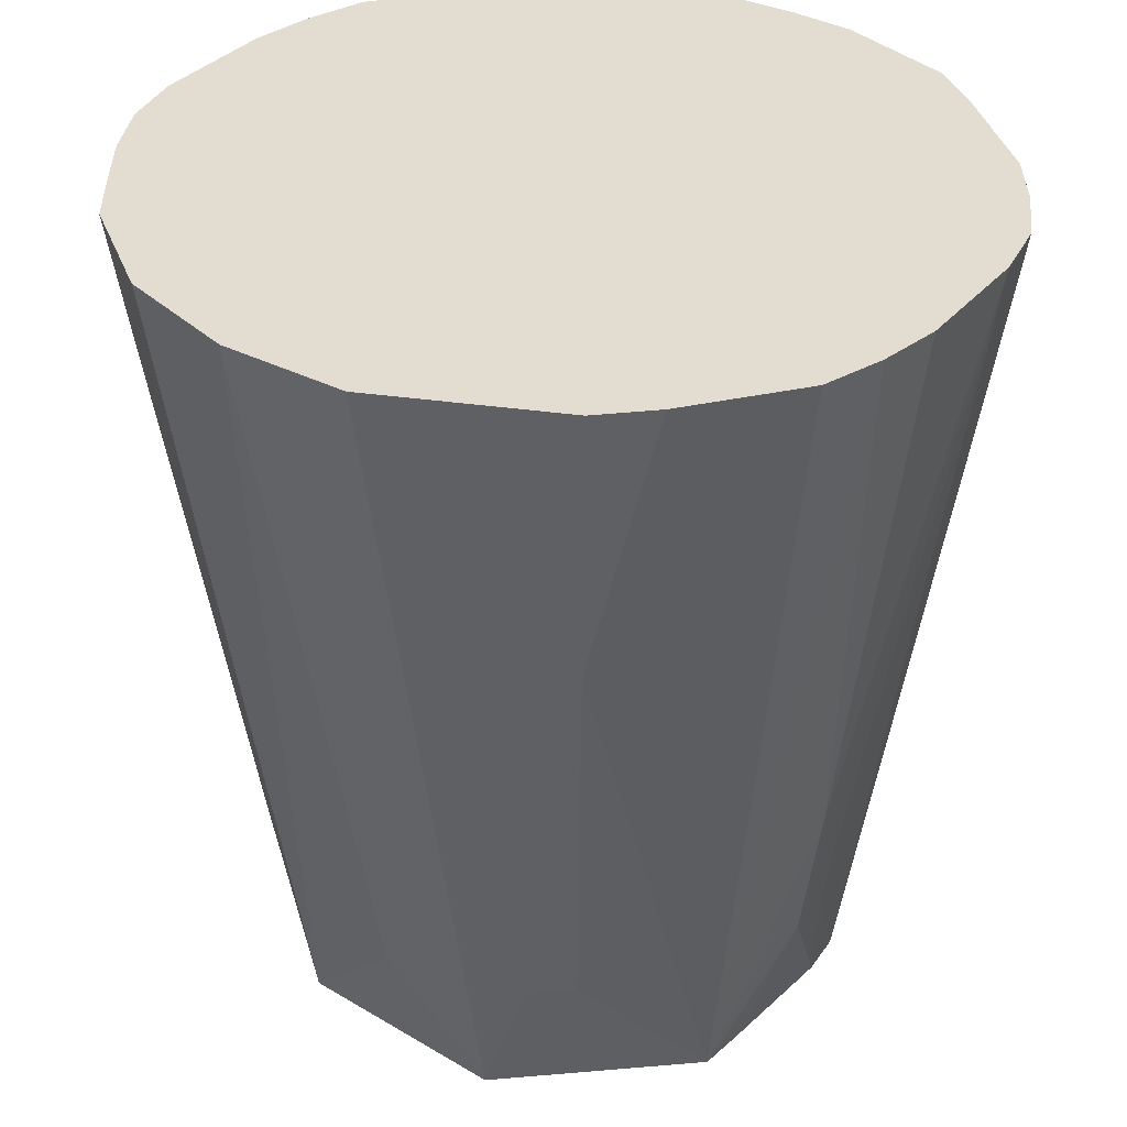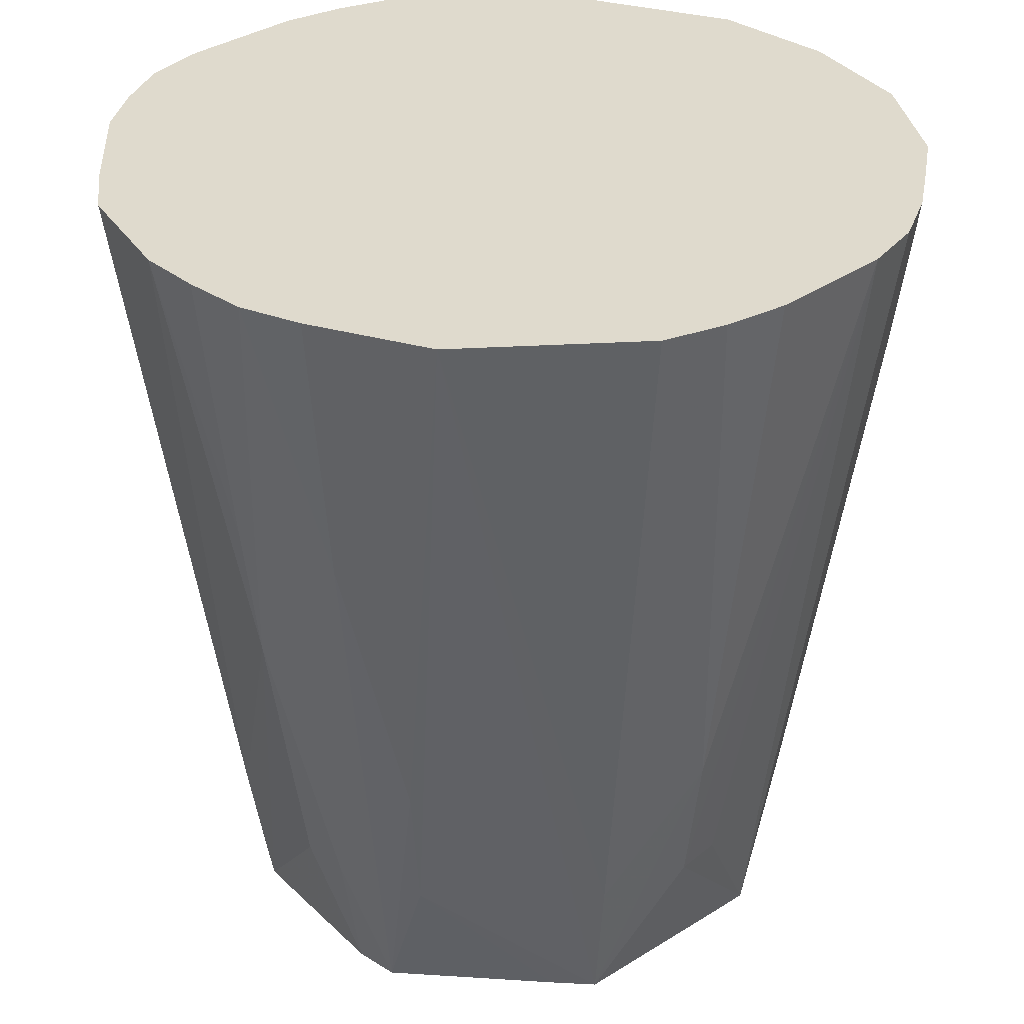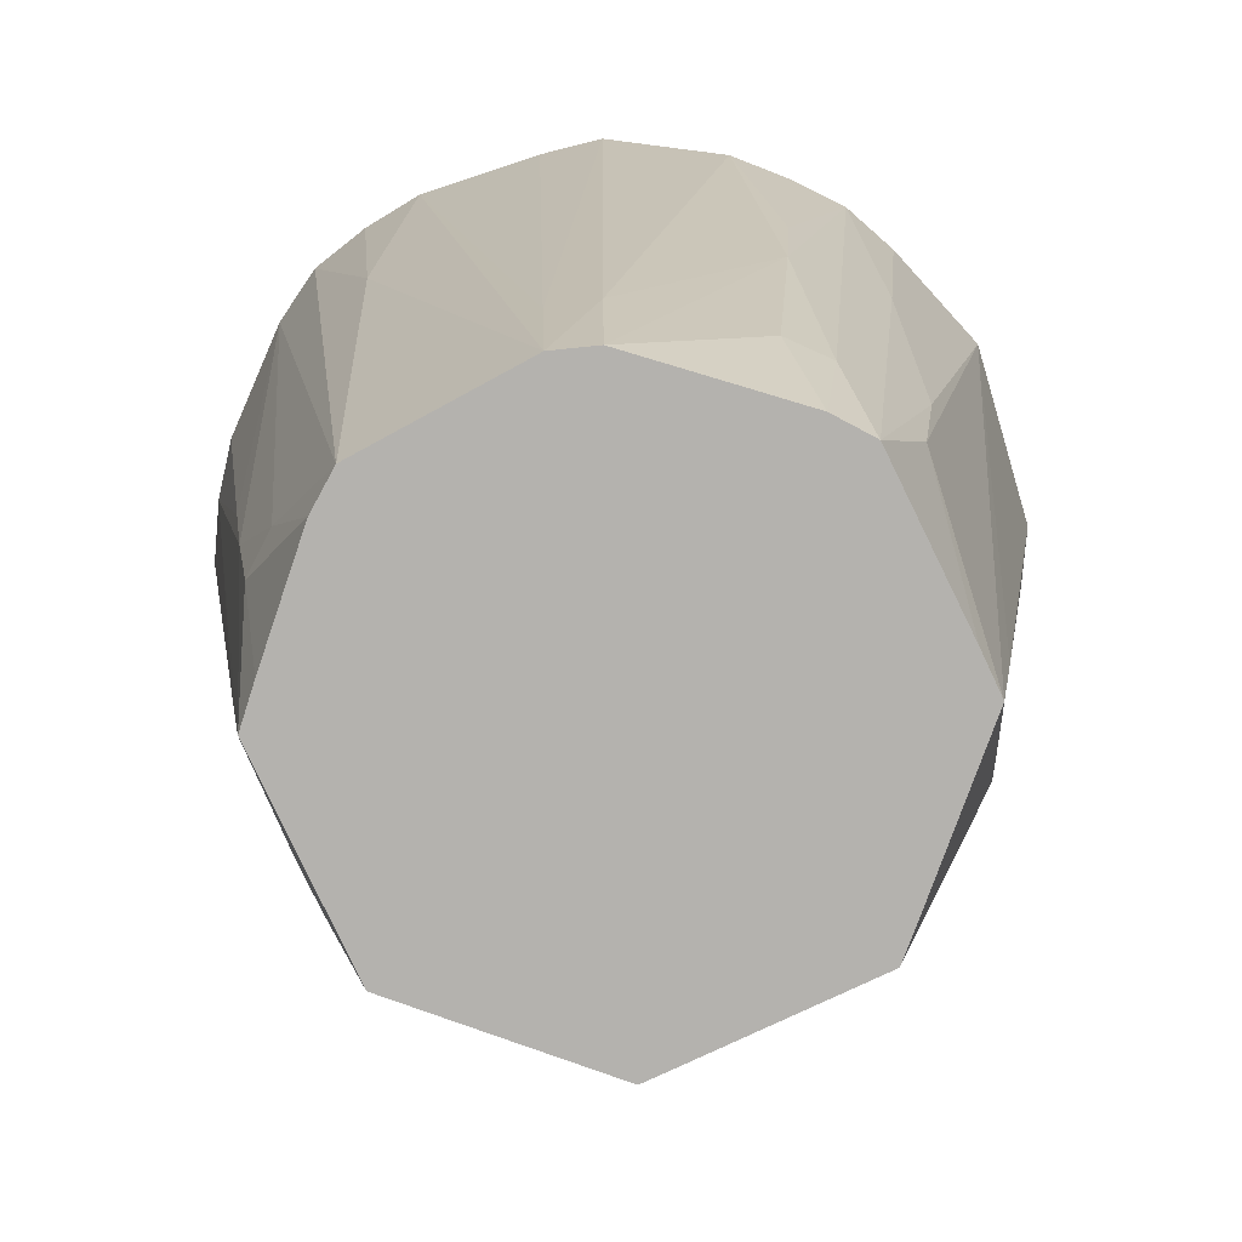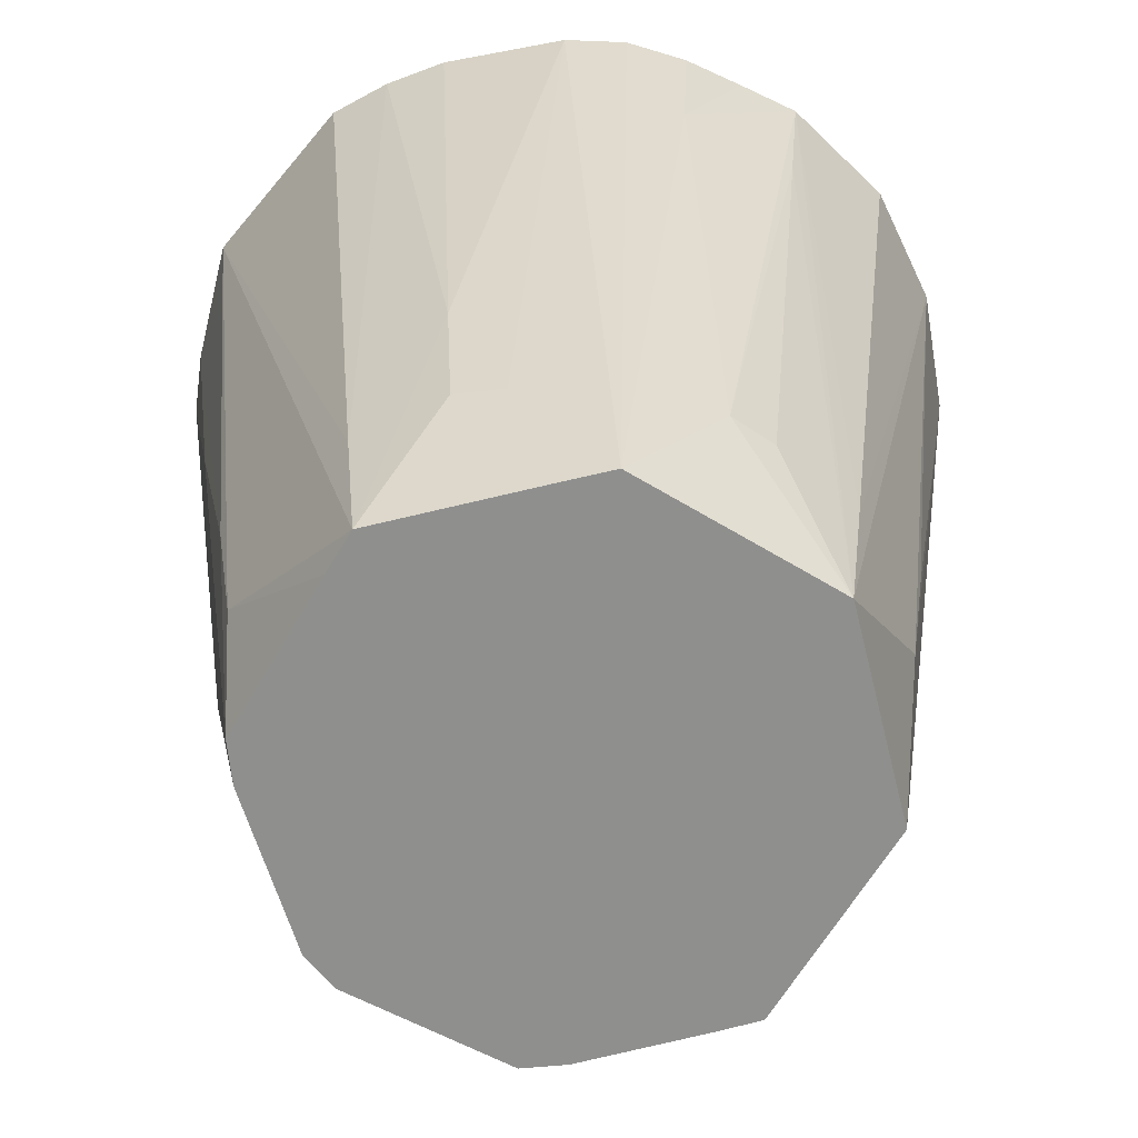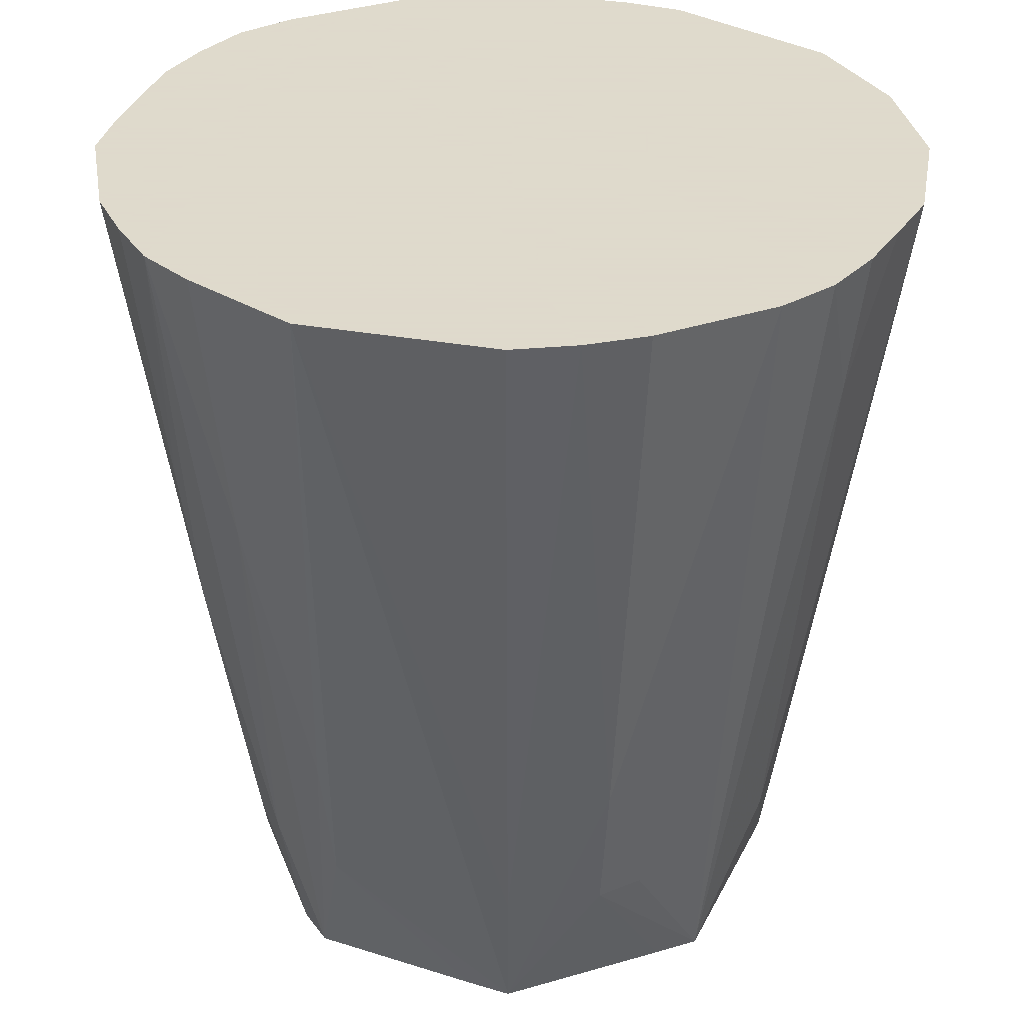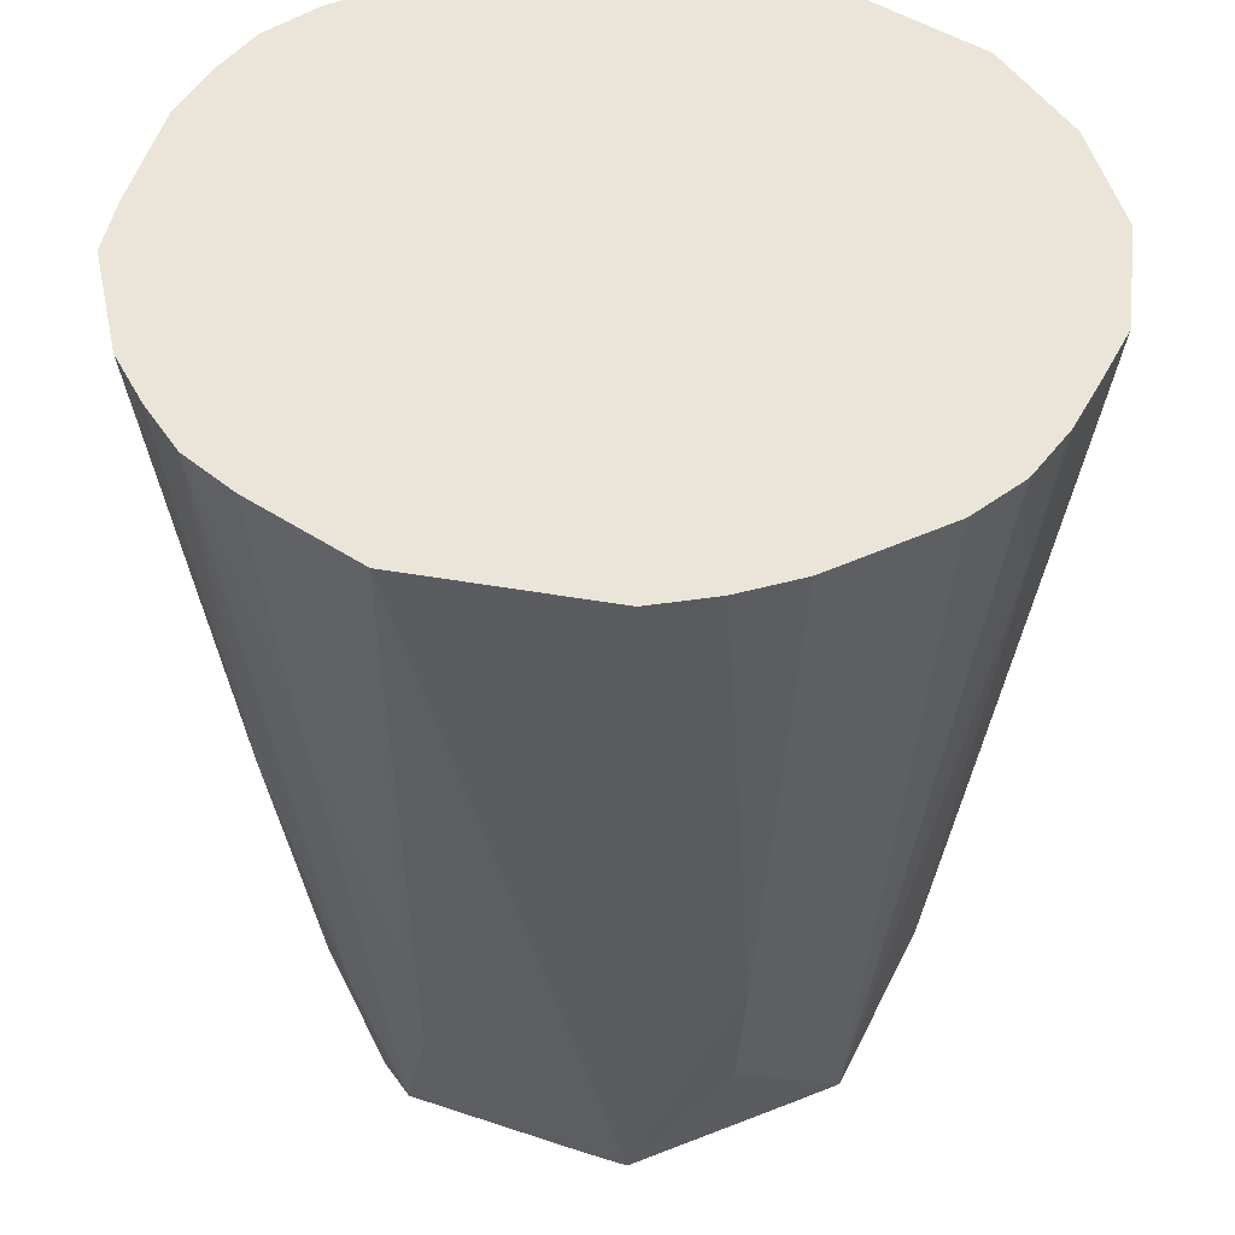
<metadata>
{"format":"obj","ext":"obj","renderer":"f3d","projection":"perspective","resolution":1024,"background":"white","views":[{"elev":35.2,"azim":150.9,"up":"+Z"},{"elev":32.6,"azim":-18.4,"up":"+Z"},{"elev":-79.8,"azim":-87.4,"up":"+Z"},{"elev":-65.3,"azim":36.4,"up":"+Z"},{"elev":32.4,"azim":0.4,"up":"+Z"},{"elev":45.1,"azim":-2.2,"up":"+Z"}]}
</metadata>
<code>
v 0.07089 -2.874e-05 -0.1266
v 0.05026 0.04999 -0.1266
v 0.0002433 0.07079 -0.1266
v -0.01035 0.06686 -0.1266
v -0.03994 0.05528 -0.1266
v -0.04936 0.04957 -0.1266
v -0.06813 0.0108 -0.1266
v -0.06875 -2.874e-05 -0.1266
v -0.0548 -0.04002 -0.1266
v -0.04921 -0.04948 -0.1266
v -0.01027 -0.06643 -0.1266
v 0.0002433 -0.07079 -0.1266
v 0.03976 -0.05442 -0.1266
v 0.05021 -0.05 -0.1266
v 0.06658 -0.01053 -0.1266
v 0.07609 -2.874e-05 -0.0917
v 0.06736 0.03417 -0.0917
v 0.0445 0.06089 -0.0917
v 0.03365 0.06554 -0.0917
v 0.0002433 0.076 -0.0917
v -0.02315 0.07197 -0.0917
v -0.03346 0.06611 -0.0917
v -0.07308 0.01158 -0.0917
v -0.07447 -2.874e-05 -0.0917
v -0.06582 -0.03369 -0.0917
v -0.06052 -0.04417 -0.0917
v -0.04409 -0.06104 -0.0917
v 0.0002433 -0.07604 -0.0917
v 0.02362 -0.07196 -0.0917
v 0.03386 -0.066 -0.0917
v 0.06701 -0.03405 -0.0917
v 0.07096 -0.02301 -0.0917
v 0.07185 0.03646 -0.05684
v -0.02482 0.07711 -0.05684
v -0.04731 -0.06547 -0.05684
v 0.02526 -0.07703 -0.05684
v 0.05991 0.05964 -0.02198
v -0.02632 0.08173 -0.02198
v -0.07629 -0.03902 -0.02198
v 0.04145 0.08084 0.01288
v -0.06432 0.06454 0.01288
v -0.07345 0.05351 0.01288
v -0.08047 -0.04115 0.01288
v -0.06351 -0.06378 0.01288
v 0.07758 -0.05622 0.04773
v 0.09145 -0.02966 0.04773
v 0.1017 -2.874e-05 0.08259
v 0.09577 0.03101 0.08259
v 0.08152 0.05902 0.08259
v 0.0456 0.08898 0.08259
v 0.03098 0.09456 0.08259
v 0.0002433 0.1016 0.08259
v -0.01553 0.09955 0.08259
v -0.03077 0.09541 0.08259
v -0.04486 0.08849 0.08259
v -0.05902 0.08153 0.08259
v -0.07179 0.07201 0.08259
v -0.0811 0.05907 0.08259
v -0.0886 0.04524 0.08259
v -0.09699 0.01537 0.08259
v -0.1001 -2.874e-05 0.08259
v -0.09471 -0.03088 0.08259
v -0.08836 -0.04517 0.08259
v -0.08081 -0.05892 0.08259
v -0.06995 -0.07022 0.08259
v -0.05799 -0.08018 0.08259
v -0.04578 -0.09035 0.08259
v -0.03021 -0.09376 0.08259
v 0.0002433 -0.1017 0.08259
v 0.016 -0.09951 0.08259
v 0.03119 -0.09527 0.08259
v 0.05954 -0.08164 0.08259
v 0.07194 -0.07173 0.08259
v 0.08142 -0.05901 0.08259
v 0.089 -0.04525 0.08259
v 0.09643 -0.03128 0.08259
f 16 48 47
f 1 48 16
f 47 76 16
f 16 76 1
f 17 2 49
f 1 2 17
f 17 48 1
f 18 50 49
f 59 42 7
f 7 42 6
f 57 42 58
f 58 42 59
f 6 42 41
f 41 42 57
f 52 51 20
f 20 51 3
f 20 53 52
f 3 53 20
f 49 48 33
f 33 17 49
f 48 17 33
f 49 2 37
f 37 18 49
f 2 18 37
f 19 2 3
f 19 18 2
f 34 53 3
f 6 22 5
f 36 72 71
f 45 31 76
f 73 72 14
f 14 45 73
f 31 45 14
f 32 31 1
f 65 64 44
f 68 67 69
f 64 67 68
f 54 53 38
f 53 34 38
f 21 34 3
f 22 34 21
f 21 5 22
f 70 36 71
f 29 12 13
f 29 36 12
f 13 14 29
f 72 36 29
f 73 45 74
f 1 31 15
f 31 14 15
f 76 31 46
f 31 32 46
f 1 76 46
f 46 32 1
f 12 67 27
f 65 44 35
f 35 27 67
f 35 44 10
f 10 27 35
f 25 39 8
f 61 60 23
f 23 7 61
f 23 60 59
f 59 7 23
f 40 51 50
f 50 18 40
f 3 51 40
f 18 19 40
f 40 19 3
f 56 38 34
f 56 34 22
f 56 41 57
f 56 22 6
f 6 41 56
f 4 21 3
f 5 21 4
f 28 70 69
f 69 67 28
f 28 67 12
f 12 36 28
f 36 70 28
f 30 14 72
f 72 29 30
f 30 29 14
f 75 45 76
f 75 74 45
f 11 27 10
f 12 27 11
f 65 35 66
f 66 35 67
f 66 64 65
f 66 67 64
f 9 25 8
f 39 25 26
f 64 39 26
f 26 9 10
f 25 9 26
f 10 44 26
f 26 44 64
f 24 62 61
f 24 7 8
f 61 7 24
f 8 39 24
f 39 62 24
f 54 38 55
f 38 56 55
f 64 63 43
f 43 39 64
f 43 63 62
f 43 62 39
f 9 7 6
f 9 2 1
f 6 5 9
f 3 2 9
f 9 4 3
f 9 11 10
f 13 12 9
f 8 7 9
f 1 15 9
f 9 14 13
f 9 15 14
f 5 4 9
f 12 11 9
f 55 60 61
f 55 51 52
f 47 48 55
f 55 68 69
f 55 76 47
f 52 53 55
f 55 48 49
f 73 74 55
f 49 50 55
f 61 62 55
f 69 70 55
f 50 51 55
f 55 53 54
f 57 58 55
f 55 72 73
f 55 58 59
f 71 72 55
f 64 68 55
f 59 60 55
f 55 70 71
f 55 56 57
f 55 75 76
f 55 63 64
f 74 75 55
f 62 63 55

</code>
